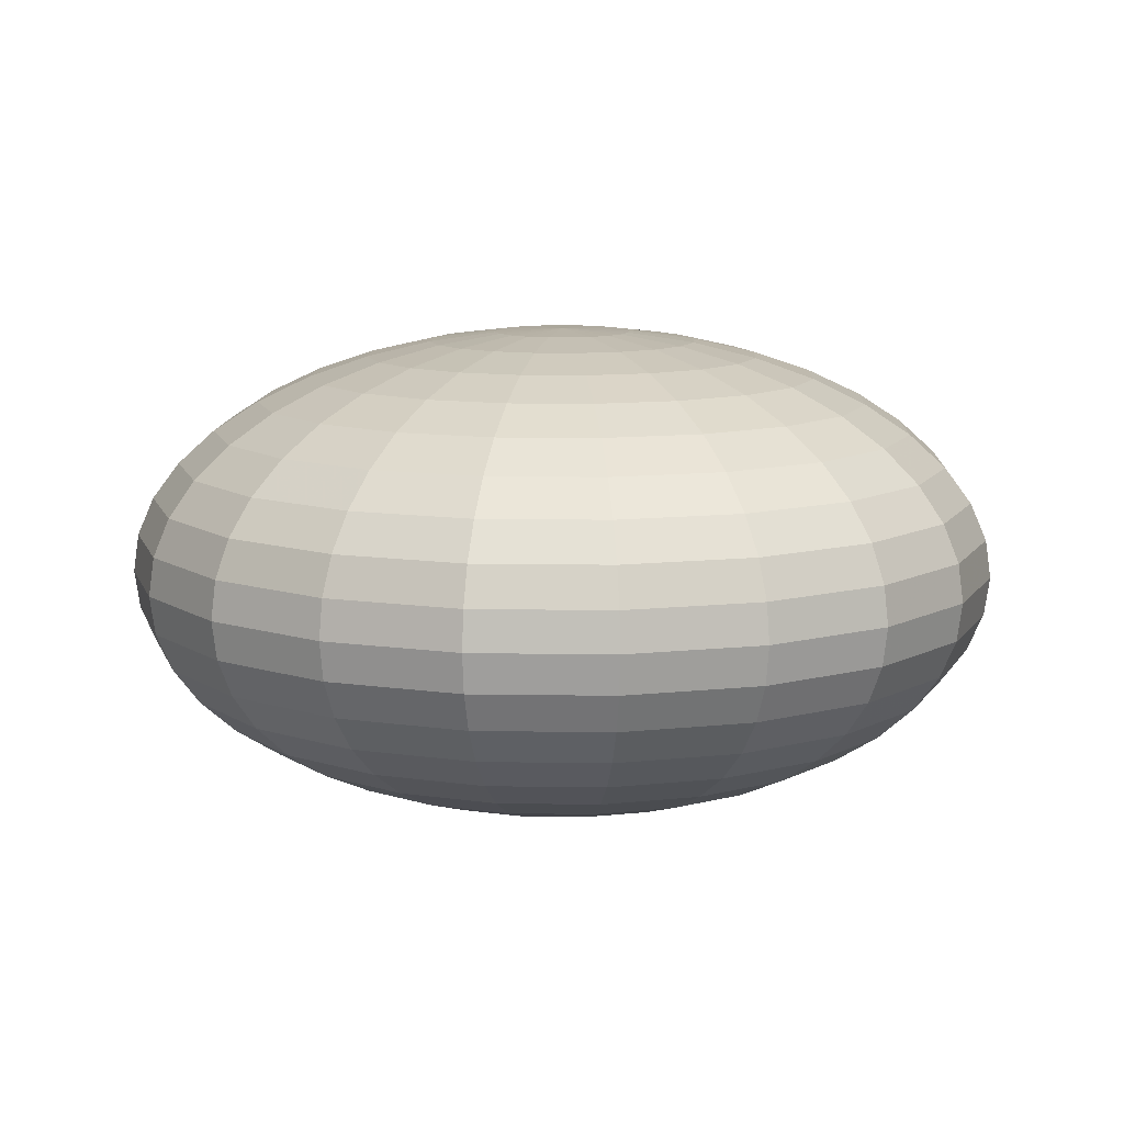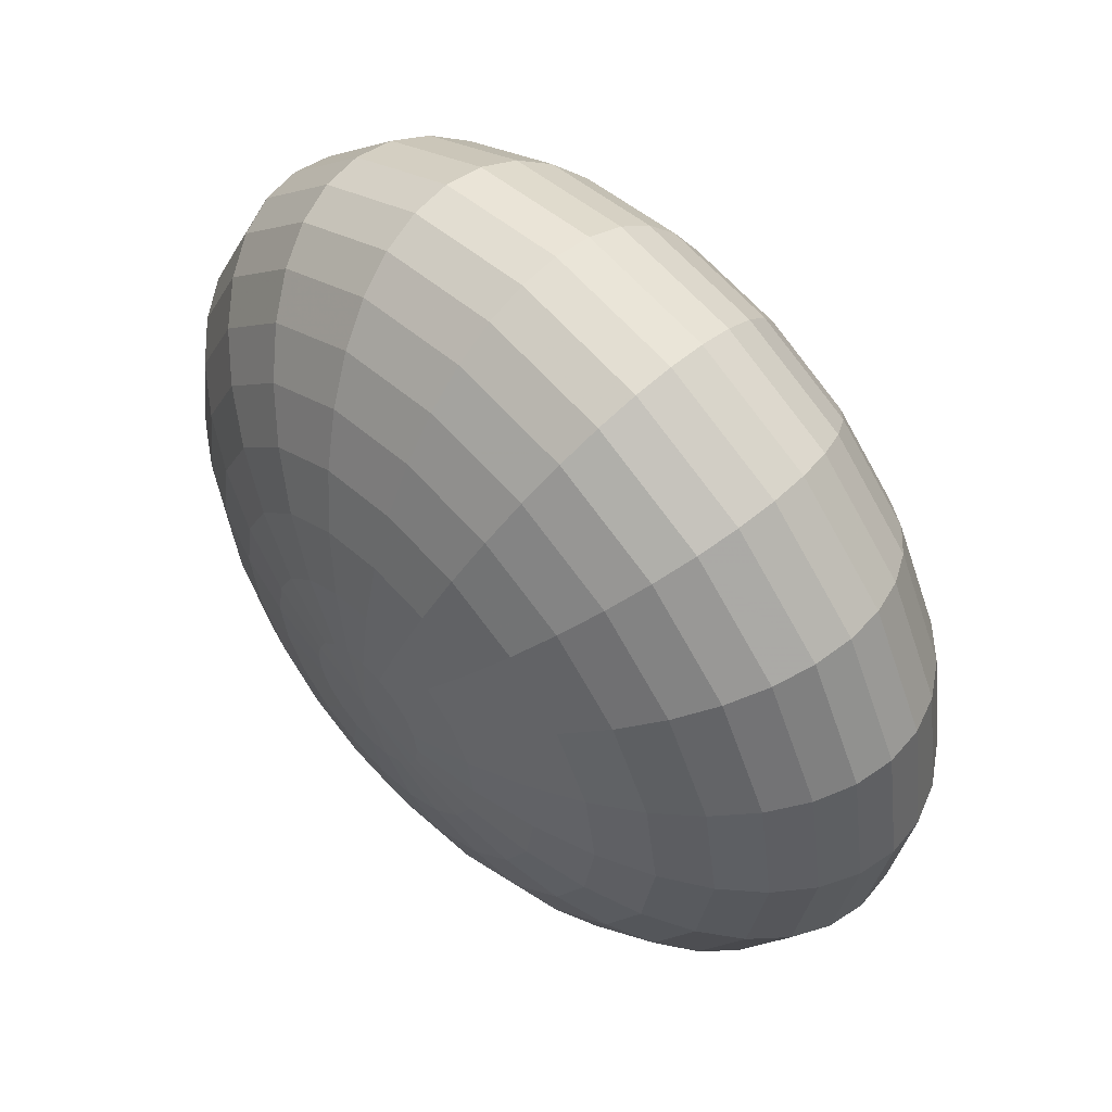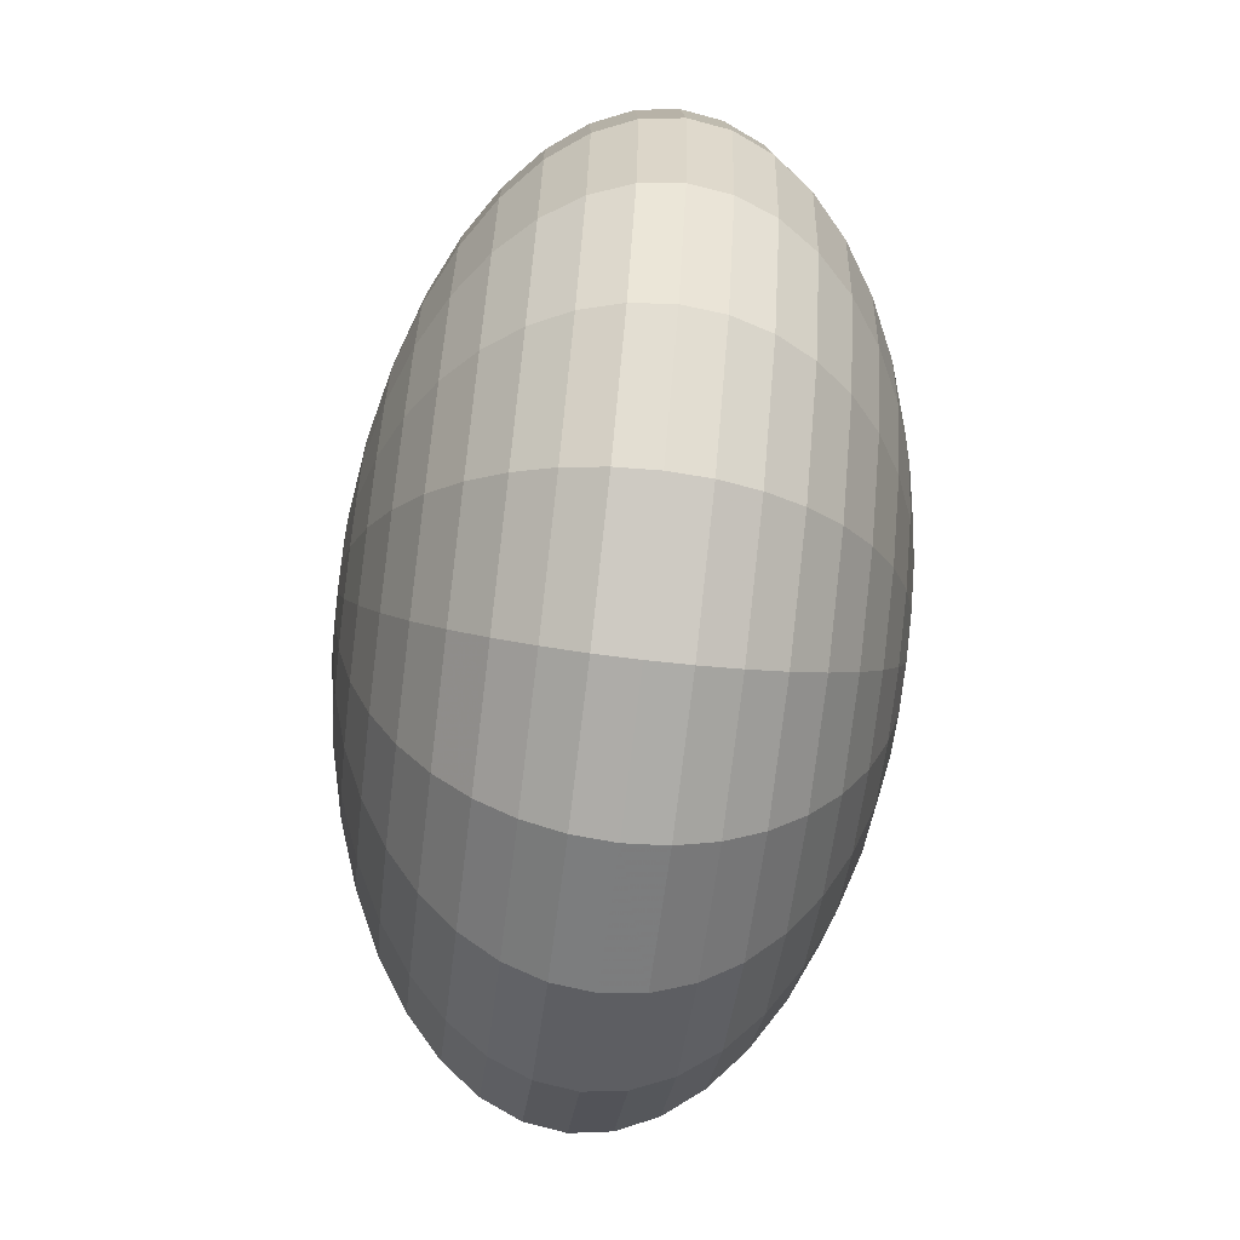
<metadata>
{"format":"obj","ext":"obj","renderer":"f3d","projection":"perspective","resolution":1024,"background":"white","views":[{"elev":10.6,"azim":137.4,"up":"+Y"},{"elev":55.8,"azim":-133.4,"up":"+Z"},{"elev":-68.4,"azim":-97.0,"up":"+Z"}]}
</metadata>
<code>
v 0.2033 1.993 -0.06604
v 0.1729 1.993 -0.1256
v 0.1256 1.993 -0.1729
v 0.06604 1.993 -0.2033
v 0 1.993 -0.2137
v -0.06604 1.993 -0.2033
v -0.1256 1.993 -0.1729
v -0.1729 1.993 -0.1256
v -0.2033 1.993 -0.06604
v -0.2137 1.993 0
v -0.2033 1.993 0.06604
v -0.1729 1.993 0.1256
v -0.1256 1.993 0.1729
v -0.06604 1.993 0.2033
v -0 1.993 0.2137
v 0.06604 1.993 0.2033
v 0.1256 1.993 0.1729
v 0.1729 1.993 0.1256
v 0.2033 1.993 0.06604
v 0.2137 1.993 0
v 0.4015 2.02 -0.1305
v 0.3415 2.02 -0.2482
v 0.2482 2.02 -0.3415
v 0.1305 2.02 -0.4015
v 0 2.02 -0.4222
v -0.1305 2.02 -0.4015
v -0.2481 2.02 -0.3415
v -0.3415 2.02 -0.2481
v -0.4015 2.02 -0.1305
v -0.4222 2.02 0
v -0.4015 2.02 0.1305
v -0.3415 2.02 0.2481
v -0.2481 2.02 0.3415
v -0.1305 2.02 0.4015
v -0 2.02 0.4222
v 0.1305 2.02 0.4015
v 0.2481 2.02 0.3415
v 0.3415 2.02 0.2481
v 0.4015 2.02 0.1305
v 0.4222 2.02 0
v 0.5899 2.066 -0.1917
v 0.5018 2.066 -0.3646
v 0.3646 2.066 -0.5018
v 0.1917 2.066 -0.5899
v 0 2.066 -0.6202
v -0.1917 2.066 -0.5899
v -0.3646 2.066 -0.5018
v -0.5018 2.066 -0.3646
v -0.5899 2.066 -0.1917
v -0.6202 2.066 0
v -0.5899 2.066 0.1917
v -0.5018 2.066 0.3646
v -0.3646 2.066 0.5018
v -0.1917 2.066 0.5899
v -0 2.066 0.6202
v 0.1917 2.066 0.5899
v 0.3646 2.066 0.5018
v 0.5018 2.066 0.3646
v 0.5899 2.066 0.1917
v 0.6202 2.066 0
v 0.7637 2.128 -0.2482
v 0.6497 2.128 -0.472
v 0.472 2.128 -0.6497
v 0.2482 2.128 -0.7637
v 0 2.128 -0.803
v -0.2482 2.128 -0.7637
v -0.472 2.128 -0.6497
v -0.6497 2.128 -0.472
v -0.7637 2.128 -0.2481
v -0.803 2.128 0
v -0.7637 2.128 0.2481
v -0.6497 2.128 0.472
v -0.472 2.128 0.6497
v -0.2481 2.128 0.7637
v -0 2.128 0.803
v 0.2481 2.128 0.7637
v 0.472 2.128 0.6497
v 0.6497 2.128 0.472
v 0.7637 2.128 0.2481
v 0.803 2.128 0
v 0.9188 2.205 -0.2985
v 0.7815 2.205 -0.5678
v 0.5678 2.205 -0.7815
v 0.2985 2.205 -0.9188
v 0 2.205 -0.966
v -0.2985 2.205 -0.9188
v -0.5678 2.205 -0.7815
v -0.7815 2.205 -0.5678
v -0.9188 2.205 -0.2985
v -0.966 2.205 0
v -0.9188 2.205 0.2985
v -0.7815 2.205 0.5678
v -0.5678 2.205 0.7815
v -0.2985 2.205 0.9188
v -0 2.205 0.966
v 0.2985 2.205 0.9188
v 0.5678 2.205 0.7815
v 0.7815 2.205 0.5678
v 0.9188 2.205 0.2985
v 0.966 2.205 0
v 1.051 2.295 -0.3415
v 0.8942 2.295 -0.6497
v 0.6497 2.295 -0.8942
v 0.3415 2.295 -1.051
v 0 2.295 -1.105
v -0.3415 2.295 -1.051
v -0.6497 2.295 -0.8942
v -0.8942 2.295 -0.6497
v -1.051 2.295 -0.3415
v -1.105 2.295 0
v -1.051 2.295 0.3415
v -0.8942 2.295 0.6497
v -0.6497 2.295 0.8942
v -0.3415 2.295 1.051
v -0 2.295 1.105
v 0.3415 2.295 1.051
v 0.6497 2.295 0.8942
v 0.8942 2.295 0.6497
v 1.051 2.295 0.3415
v 1.105 2.295 0
v 1.158 2.396 -0.3762
v 0.9848 2.396 -0.7155
v 0.7155 2.396 -0.9848
v 0.3762 2.396 -1.158
v 0 2.396 -1.217
v -0.3762 2.396 -1.158
v -0.7155 2.396 -0.9848
v -0.9848 2.396 -0.7155
v -1.158 2.396 -0.3762
v -1.217 2.396 0
v -1.158 2.396 0.3762
v -0.9848 2.396 0.7155
v -0.7155 2.396 0.9848
v -0.3762 2.396 1.158
v -0 2.396 1.217
v 0.3762 2.396 1.158
v 0.7155 2.396 0.9848
v 0.9848 2.396 0.7155
v 1.158 2.396 0.3762
v 1.217 2.396 0
v 1.236 2.506 -0.4015
v 1.051 2.506 -0.7637
v 0.7637 2.506 -1.051
v 0.4015 2.506 -1.236
v 0 2.506 -1.299
v -0.4015 2.506 -1.236
v -0.7637 2.506 -1.051
v -1.051 2.506 -0.7637
v -1.236 2.506 -0.4015
v -1.299 2.506 0
v -1.236 2.506 0.4015
v -1.051 2.506 0.7637
v -0.7637 2.506 1.051
v -0.4015 2.506 1.236
v -0 2.506 1.299
v 0.4015 2.506 1.236
v 0.7637 2.506 1.051
v 1.051 2.506 0.7637
v 1.236 2.506 0.4015
v 1.299 2.506 0
v 1.283 2.621 -0.417
v 1.092 2.621 -0.7931
v 0.7931 2.621 -1.092
v 0.417 2.621 -1.283
v 0 2.621 -1.349
v -0.417 2.621 -1.283
v -0.7931 2.621 -1.092
v -1.092 2.621 -0.7931
v -1.283 2.621 -0.417
v -1.349 2.621 0
v -1.283 2.621 0.417
v -1.092 2.621 0.7931
v -0.7931 2.621 1.092
v -0.417 2.621 1.283
v -0 2.621 1.349
v 0.417 2.621 1.283
v 0.7931 2.621 1.092
v 1.092 2.621 0.7931
v 1.283 2.621 0.417
v 1.349 2.621 0
v 1.299 2.739 -0.4222
v 1.105 2.739 -0.803
v 0.803 2.739 -1.105
v 0.4222 2.739 -1.299
v 0 2.739 -1.366
v -0.4222 2.739 -1.299
v -0.803 2.739 -1.105
v -1.105 2.739 -0.803
v -1.299 2.739 -0.4222
v -1.366 2.739 0
v -1.299 2.739 0.4222
v -1.105 2.739 0.803
v -0.803 2.739 1.105
v -0.4222 2.739 1.299
v -0 2.739 1.366
v 0.4222 2.739 1.299
v 0.803 2.739 1.105
v 1.105 2.739 0.803
v 1.299 2.739 0.4222
v 1.366 2.739 0
v 1.283 2.858 -0.417
v 1.092 2.858 -0.7931
v 0.7931 2.858 -1.092
v 0.417 2.858 -1.283
v 0 2.858 -1.349
v -0.417 2.858 -1.283
v -0.7931 2.858 -1.092
v -1.092 2.858 -0.7931
v -1.283 2.858 -0.417
v -1.349 2.858 0
v -1.283 2.858 0.417
v -1.092 2.858 0.7931
v -0.7931 2.858 1.092
v -0.417 2.858 1.283
v -0 2.858 1.349
v 0.417 2.858 1.283
v 0.7931 2.858 1.092
v 1.092 2.858 0.7931
v 1.283 2.858 0.417
v 1.349 2.858 0
v 1.236 2.973 -0.4015
v 1.051 2.973 -0.7637
v 0.7637 2.973 -1.051
v 0.4015 2.973 -1.236
v 0 2.973 -1.299
v -0.4015 2.973 -1.236
v -0.7637 2.973 -1.051
v -1.051 2.973 -0.7637
v -1.236 2.973 -0.4015
v -1.299 2.973 0
v -1.236 2.973 0.4015
v -1.051 2.973 0.7637
v -0.7637 2.973 1.051
v -0.4015 2.973 1.236
v -0 2.973 1.299
v 0.4015 2.973 1.236
v 0.7637 2.973 1.051
v 1.051 2.973 0.7637
v 1.236 2.973 0.4015
v 1.299 2.973 0
v 1.158 3.083 -0.3762
v 0.9848 3.083 -0.7155
v 0.7155 3.083 -0.9848
v 0.3762 3.083 -1.158
v 0 3.083 -1.217
v -0.3762 3.083 -1.158
v -0.7155 3.083 -0.9848
v -0.9848 3.083 -0.7155
v -1.158 3.083 -0.3762
v -1.217 3.083 0
v -1.158 3.083 0.3762
v -0.9848 3.083 0.7155
v -0.7155 3.083 0.9848
v -0.3762 3.083 1.158
v -0 3.083 1.217
v 0.3762 3.083 1.158
v 0.7155 3.083 0.9848
v 0.9848 3.083 0.7155
v 1.158 3.083 0.3762
v 1.217 3.083 0
v 1.051 3.184 -0.3415
v 0.8942 3.184 -0.6497
v 0.6497 3.184 -0.8942
v 0.3415 3.184 -1.051
v 0 3.184 -1.105
v -0.3415 3.184 -1.051
v -0.6497 3.184 -0.8942
v -0.8942 3.184 -0.6497
v -1.051 3.184 -0.3415
v -1.105 3.184 0
v -1.051 3.184 0.3415
v -0.8942 3.184 0.6497
v -0.6497 3.184 0.8942
v -0.3415 3.184 1.051
v -0 3.184 1.105
v 0.3415 3.184 1.051
v 0.6497 3.184 0.8942
v 0.8942 3.184 0.6497
v 1.051 3.184 0.3415
v 1.105 3.184 0
v 0.9188 3.274 -0.2985
v 0.7815 3.274 -0.5678
v 0.5678 3.274 -0.7815
v 0.2985 3.274 -0.9188
v 0 3.274 -0.966
v -0.2985 3.274 -0.9188
v -0.5678 3.274 -0.7815
v -0.7815 3.274 -0.5678
v -0.9188 3.274 -0.2985
v -0.966 3.274 0
v -0.9188 3.274 0.2985
v -0.7815 3.274 0.5678
v -0.5678 3.274 0.7815
v -0.2985 3.274 0.9188
v -0 3.274 0.966
v 0.2985 3.274 0.9188
v 0.5678 3.274 0.7815
v 0.7815 3.274 0.5678
v 0.9188 3.274 0.2985
v 0.966 3.274 0
v 0.7637 3.351 -0.2482
v 0.6497 3.351 -0.472
v 0.472 3.351 -0.6497
v 0.2482 3.351 -0.7637
v 0 3.351 -0.803
v -0.2482 3.351 -0.7637
v -0.472 3.351 -0.6497
v -0.6497 3.351 -0.472
v -0.7637 3.351 -0.2481
v -0.803 3.351 0
v -0.7637 3.351 0.2481
v -0.6497 3.351 0.472
v -0.472 3.351 0.6497
v -0.2481 3.351 0.7637
v -0 3.351 0.803
v 0.2481 3.351 0.7637
v 0.472 3.351 0.6497
v 0.6497 3.351 0.472
v 0.7637 3.351 0.2481
v 0.803 3.351 0
v 0.5899 3.413 -0.1917
v 0.5018 3.413 -0.3646
v 0.3646 3.413 -0.5018
v 0.1917 3.413 -0.5899
v 0 3.413 -0.6202
v -0.1917 3.413 -0.5899
v -0.3646 3.413 -0.5018
v -0.5018 3.413 -0.3646
v -0.5899 3.413 -0.1917
v -0.6202 3.413 0
v -0.5899 3.413 0.1917
v -0.5018 3.413 0.3646
v -0.3646 3.413 0.5018
v -0.1917 3.413 0.5899
v -0 3.413 0.6202
v 0.1917 3.413 0.5899
v 0.3646 3.413 0.5018
v 0.5018 3.413 0.3646
v 0.5899 3.413 0.1917
v 0.6202 3.413 0
v 0.4015 3.458 -0.1305
v 0.3415 3.458 -0.2482
v 0.2482 3.458 -0.3415
v 0.1305 3.458 -0.4015
v 0 3.458 -0.4222
v -0.1305 3.458 -0.4015
v -0.2481 3.458 -0.3415
v -0.3415 3.458 -0.2481
v -0.4015 3.458 -0.1305
v -0.4222 3.458 0
v -0.4015 3.458 0.1305
v -0.3415 3.458 0.2481
v -0.2481 3.458 0.3415
v -0.1305 3.458 0.4015
v -0 3.458 0.4222
v 0.1305 3.458 0.4015
v 0.2481 3.458 0.3415
v 0.3415 3.458 0.2481
v 0.4015 3.458 0.1305
v 0.4222 3.458 0
v 0.2033 3.486 -0.06604
v 0.1729 3.486 -0.1256
v 0.1256 3.486 -0.1729
v 0.06604 3.486 -0.2033
v 0 3.486 -0.2137
v -0.06604 3.486 -0.2033
v -0.1256 3.486 -0.1729
v -0.1729 3.486 -0.1256
v -0.2033 3.486 -0.06604
v -0.2137 3.486 0
v -0.2033 3.486 0.06604
v -0.1729 3.486 0.1256
v -0.1256 3.486 0.1729
v -0.06604 3.486 0.2033
v -0 3.486 0.2137
v 0.06604 3.486 0.2033
v 0.1256 3.486 0.1729
v 0.1729 3.486 0.1256
v 0.2033 3.486 0.06604
v 0.2137 3.486 0
v 0 1.983 0
v 0 3.495 0
f 1 2 22 21
f 2 3 23 22
f 3 4 24 23
f 4 5 25 24
f 5 6 26 25
f 6 7 27 26
f 7 8 28 27
f 8 9 29 28
f 9 10 30 29
f 10 11 31 30
f 11 12 32 31
f 12 13 33 32
f 13 14 34 33
f 14 15 35 34
f 15 16 36 35
f 16 17 37 36
f 17 18 38 37
f 18 19 39 38
f 19 20 40 39
f 20 1 21 40
f 21 22 42 41
f 22 23 43 42
f 23 24 44 43
f 24 25 45 44
f 25 26 46 45
f 26 27 47 46
f 27 28 48 47
f 28 29 49 48
f 29 30 50 49
f 30 31 51 50
f 31 32 52 51
f 32 33 53 52
f 33 34 54 53
f 34 35 55 54
f 35 36 56 55
f 36 37 57 56
f 37 38 58 57
f 38 39 59 58
f 39 40 60 59
f 40 21 41 60
f 41 42 62 61
f 42 43 63 62
f 43 44 64 63
f 44 45 65 64
f 45 46 66 65
f 46 47 67 66
f 47 48 68 67
f 48 49 69 68
f 49 50 70 69
f 50 51 71 70
f 51 52 72 71
f 52 53 73 72
f 53 54 74 73
f 54 55 75 74
f 55 56 76 75
f 56 57 77 76
f 57 58 78 77
f 58 59 79 78
f 59 60 80 79
f 60 41 61 80
f 61 62 82 81
f 62 63 83 82
f 63 64 84 83
f 64 65 85 84
f 65 66 86 85
f 66 67 87 86
f 67 68 88 87
f 68 69 89 88
f 69 70 90 89
f 70 71 91 90
f 71 72 92 91
f 72 73 93 92
f 73 74 94 93
f 74 75 95 94
f 75 76 96 95
f 76 77 97 96
f 77 78 98 97
f 78 79 99 98
f 79 80 100 99
f 80 61 81 100
f 81 82 102 101
f 82 83 103 102
f 83 84 104 103
f 84 85 105 104
f 85 86 106 105
f 86 87 107 106
f 87 88 108 107
f 88 89 109 108
f 89 90 110 109
f 90 91 111 110
f 91 92 112 111
f 92 93 113 112
f 93 94 114 113
f 94 95 115 114
f 95 96 116 115
f 96 97 117 116
f 97 98 118 117
f 98 99 119 118
f 99 100 120 119
f 100 81 101 120
f 101 102 122 121
f 102 103 123 122
f 103 104 124 123
f 104 105 125 124
f 105 106 126 125
f 106 107 127 126
f 107 108 128 127
f 108 109 129 128
f 109 110 130 129
f 110 111 131 130
f 111 112 132 131
f 112 113 133 132
f 113 114 134 133
f 114 115 135 134
f 115 116 136 135
f 116 117 137 136
f 117 118 138 137
f 118 119 139 138
f 119 120 140 139
f 120 101 121 140
f 121 122 142 141
f 122 123 143 142
f 123 124 144 143
f 124 125 145 144
f 125 126 146 145
f 126 127 147 146
f 127 128 148 147
f 128 129 149 148
f 129 130 150 149
f 130 131 151 150
f 131 132 152 151
f 132 133 153 152
f 133 134 154 153
f 134 135 155 154
f 135 136 156 155
f 136 137 157 156
f 137 138 158 157
f 138 139 159 158
f 139 140 160 159
f 140 121 141 160
f 141 142 162 161
f 142 143 163 162
f 143 144 164 163
f 144 145 165 164
f 145 146 166 165
f 146 147 167 166
f 147 148 168 167
f 148 149 169 168
f 149 150 170 169
f 150 151 171 170
f 151 152 172 171
f 152 153 173 172
f 153 154 174 173
f 154 155 175 174
f 155 156 176 175
f 156 157 177 176
f 157 158 178 177
f 158 159 179 178
f 159 160 180 179
f 160 141 161 180
f 161 162 182 181
f 162 163 183 182
f 163 164 184 183
f 164 165 185 184
f 165 166 186 185
f 166 167 187 186
f 167 168 188 187
f 168 169 189 188
f 169 170 190 189
f 170 171 191 190
f 171 172 192 191
f 172 173 193 192
f 173 174 194 193
f 174 175 195 194
f 175 176 196 195
f 176 177 197 196
f 177 178 198 197
f 178 179 199 198
f 179 180 200 199
f 180 161 181 200
f 181 182 202 201
f 182 183 203 202
f 183 184 204 203
f 184 185 205 204
f 185 186 206 205
f 186 187 207 206
f 187 188 208 207
f 188 189 209 208
f 189 190 210 209
f 190 191 211 210
f 191 192 212 211
f 192 193 213 212
f 193 194 214 213
f 194 195 215 214
f 195 196 216 215
f 196 197 217 216
f 197 198 218 217
f 198 199 219 218
f 199 200 220 219
f 200 181 201 220
f 201 202 222 221
f 202 203 223 222
f 203 204 224 223
f 204 205 225 224
f 205 206 226 225
f 206 207 227 226
f 207 208 228 227
f 208 209 229 228
f 209 210 230 229
f 210 211 231 230
f 211 212 232 231
f 212 213 233 232
f 213 214 234 233
f 214 215 235 234
f 215 216 236 235
f 216 217 237 236
f 217 218 238 237
f 218 219 239 238
f 219 220 240 239
f 220 201 221 240
f 221 222 242 241
f 222 223 243 242
f 223 224 244 243
f 224 225 245 244
f 225 226 246 245
f 226 227 247 246
f 227 228 248 247
f 228 229 249 248
f 229 230 250 249
f 230 231 251 250
f 231 232 252 251
f 232 233 253 252
f 233 234 254 253
f 234 235 255 254
f 235 236 256 255
f 236 237 257 256
f 237 238 258 257
f 238 239 259 258
f 239 240 260 259
f 240 221 241 260
f 241 242 262 261
f 242 243 263 262
f 243 244 264 263
f 244 245 265 264
f 245 246 266 265
f 246 247 267 266
f 247 248 268 267
f 248 249 269 268
f 249 250 270 269
f 250 251 271 270
f 251 252 272 271
f 252 253 273 272
f 253 254 274 273
f 254 255 275 274
f 255 256 276 275
f 256 257 277 276
f 257 258 278 277
f 258 259 279 278
f 259 260 280 279
f 260 241 261 280
f 261 262 282 281
f 262 263 283 282
f 263 264 284 283
f 264 265 285 284
f 265 266 286 285
f 266 267 287 286
f 267 268 288 287
f 268 269 289 288
f 269 270 290 289
f 270 271 291 290
f 271 272 292 291
f 272 273 293 292
f 273 274 294 293
f 274 275 295 294
f 275 276 296 295
f 276 277 297 296
f 277 278 298 297
f 278 279 299 298
f 279 280 300 299
f 280 261 281 300
f 281 282 302 301
f 282 283 303 302
f 283 284 304 303
f 284 285 305 304
f 285 286 306 305
f 286 287 307 306
f 287 288 308 307
f 288 289 309 308
f 289 290 310 309
f 290 291 311 310
f 291 292 312 311
f 292 293 313 312
f 293 294 314 313
f 294 295 315 314
f 295 296 316 315
f 296 297 317 316
f 297 298 318 317
f 298 299 319 318
f 299 300 320 319
f 300 281 301 320
f 301 302 322 321
f 302 303 323 322
f 303 304 324 323
f 304 305 325 324
f 305 306 326 325
f 306 307 327 326
f 307 308 328 327
f 308 309 329 328
f 309 310 330 329
f 310 311 331 330
f 311 312 332 331
f 312 313 333 332
f 313 314 334 333
f 314 315 335 334
f 315 316 336 335
f 316 317 337 336
f 317 318 338 337
f 318 319 339 338
f 319 320 340 339
f 320 301 321 340
f 321 322 342 341
f 322 323 343 342
f 323 324 344 343
f 324 325 345 344
f 325 326 346 345
f 326 327 347 346
f 327 328 348 347
f 328 329 349 348
f 329 330 350 349
f 330 331 351 350
f 331 332 352 351
f 332 333 353 352
f 333 334 354 353
f 334 335 355 354
f 335 336 356 355
f 336 337 357 356
f 337 338 358 357
f 338 339 359 358
f 339 340 360 359
f 340 321 341 360
f 341 342 362 361
f 342 343 363 362
f 343 344 364 363
f 344 345 365 364
f 345 346 366 365
f 346 347 367 366
f 347 348 368 367
f 348 349 369 368
f 349 350 370 369
f 350 351 371 370
f 351 352 372 371
f 352 353 373 372
f 353 354 374 373
f 354 355 375 374
f 355 356 376 375
f 356 357 377 376
f 357 358 378 377
f 358 359 379 378
f 359 360 380 379
f 360 341 361 380
f 2 1 381
f 3 2 381
f 4 3 381
f 5 4 381
f 6 5 381
f 7 6 381
f 8 7 381
f 9 8 381
f 10 9 381
f 11 10 381
f 12 11 381
f 13 12 381
f 14 13 381
f 15 14 381
f 16 15 381
f 17 16 381
f 18 17 381
f 19 18 381
f 20 19 381
f 1 20 381
f 361 362 382
f 362 363 382
f 363 364 382
f 364 365 382
f 365 366 382
f 366 367 382
f 367 368 382
f 368 369 382
f 369 370 382
f 370 371 382
f 371 372 382
f 372 373 382
f 373 374 382
f 374 375 382
f 375 376 382
f 376 377 382
f 377 378 382
f 378 379 382
f 379 380 382
f 380 361 382

</code>
